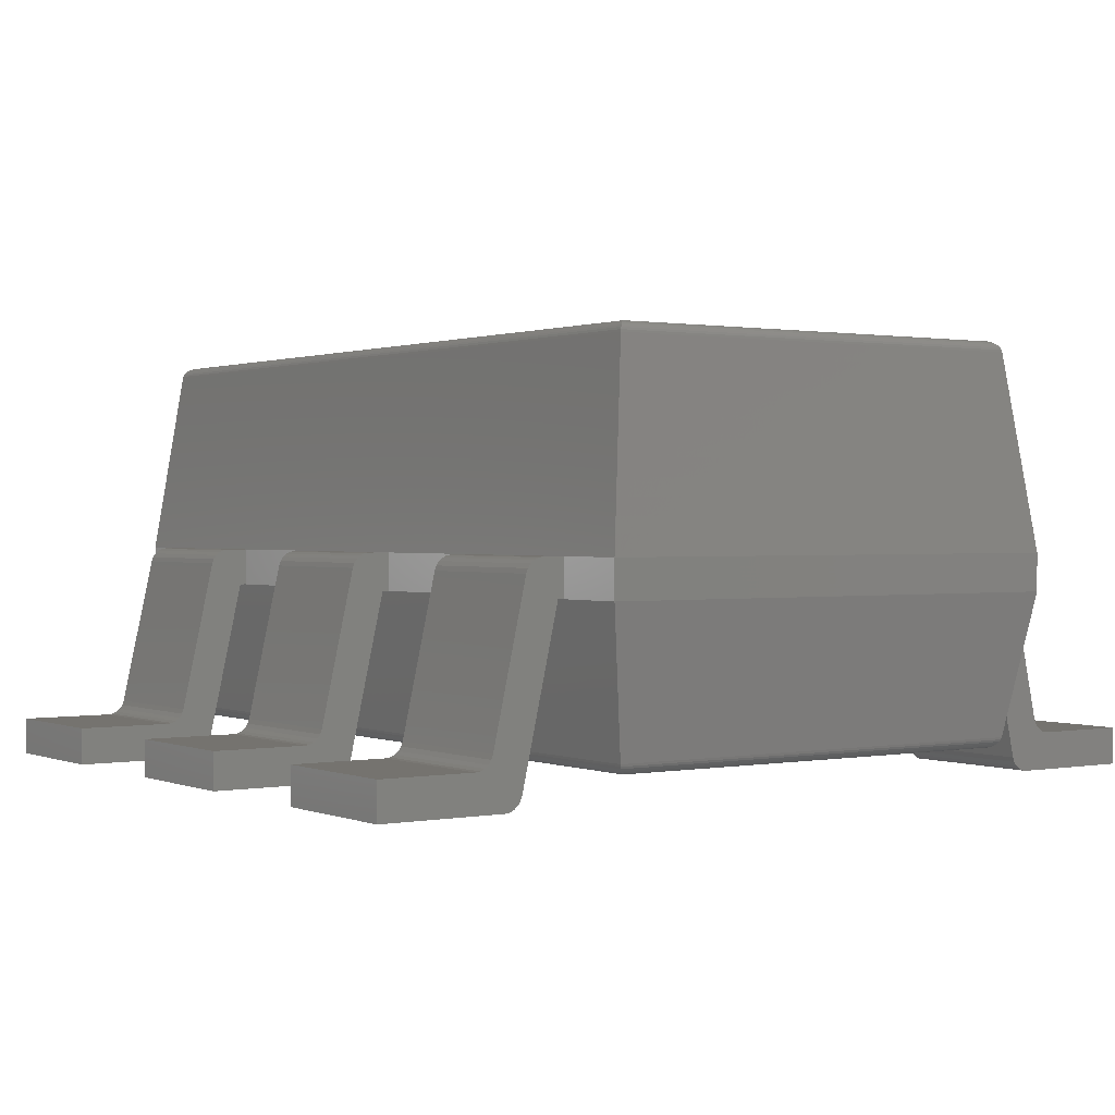
<metadata>
{"format":"stl","ext":"stl","renderer":"f3d","projection":"perspective","resolution":1024,"background":"white","views":[{"elev":0.9,"azim":-34.7,"up":"+Z"}]}
</metadata>
<code>
# stl→obj: 402 verts, 776 faces
v -0.7256 1.351 0.1335
v -0.7256 -1.351 0.1335
v -0.8 -1.425 0.582
v -0.8 1.425 0.582
v 0.7256 -1.351 0.1335
v 0.8 -1.425 0.582
v -0.7237 -1.349 0.1264
v -0.7237 1.349 0.1264
v -0.7206 -1.346 0.1198
v -0.7206 1.346 0.1198
v -0.7163 -1.341 0.1138
v -0.7163 1.341 0.1138
v -0.7111 -1.336 0.1088
v -0.7111 1.336 0.1088
v -0.705 -1.33 0.1047
v -0.705 1.33 0.1047
v -0.6982 -1.323 0.1019
v -0.6982 1.323 0.1019
v -0.6922 -1.317 0.1005
v -0.6861 -1.311 0.1
v -0.6922 1.317 0.1005
v -0.6861 1.311 0.1
v -0.8 -1.425 0.7008
v -0.8 1.425 0.7008
v 0.7256 1.351 0.1335
v 0.8 1.425 0.582
v 0.7237 -1.349 0.1264
v 0.7206 -1.346 0.1198
v 0.7163 -1.341 0.1138
v 0.7111 -1.336 0.1088
v 0.705 -1.33 0.1047
v 0.6982 -1.323 0.1019
v 0.6922 -1.317 0.1005
v 0.6861 -1.311 0.1
v 0.8 -1.425 0.7008
v 0.6861 1.311 0.1
v 0.6995 1.324 0.1023
v 0.7103 1.335 0.1081
v 0.7174 1.342 0.1151
v 0.7221 1.347 0.1227
v 0.7242 1.349 0.1279
v -0.7243 -1.349 1.315
v -0.7243 1.349 1.315
v 0.8 1.425 0.7008
v 0.7243 -1.349 1.315
v -0.7228 1.348 1.322
v -0.7228 -1.348 1.322
v -0.72 -1.345 1.329
v -0.72 1.345 1.329
v -0.716 -1.341 1.335
v -0.716 1.341 1.335
v -0.7109 -1.336 1.34
v -0.7109 1.336 1.34
v -0.705 -1.33 1.344
v -0.705 1.33 1.344
v -0.6985 -1.323 1.348
v -0.6985 1.323 1.348
v -0.6917 -1.317 1.349
v -0.6917 1.317 1.349
v -0.6846 -1.31 1.35
v -0.6846 1.31 1.35
v 0.7243 1.349 1.315
v 0.7228 -1.348 1.322
v 0.72 -1.345 1.329
v 0.716 -1.341 1.335
v 0.7109 -1.336 1.34
v 0.705 -1.33 1.344
v 0.6985 -1.323 1.348
v 0.6917 -1.317 1.349
v 0.6846 -1.31 1.35
v -0.5609 0.8912 1.35
v -0.5437 0.8729 1.35
v -0.5226 0.8595 1.35
v -0.573 0.9132 1.35
v -0.4987 0.8518 1.35
v -0.4737 0.8502 1.35
v -0.4491 0.8549 1.35
v -0.4264 0.8656 1.35
v -0.4071 0.8815 1.35
v -0.4491 1.045 1.35
v -0.4264 1.034 1.35
v -0.4737 1.05 1.35
v -0.4987 1.048 1.35
v -0.5226 1.04 1.35
v -0.5437 1.027 1.35
v -0.5609 1.009 1.35
v -0.573 0.9868 1.35
v -0.5792 0.9625 1.35
v -0.5792 0.9375 1.35
v 0.6846 1.31 1.35
v -0.3831 0.9749 1.35
v -0.38 0.95 1.35
v -0.3924 0.9982 1.35
v -0.4071 1.018 1.35
v -0.3924 0.9018 1.35
v -0.3831 0.9251 1.35
v 0.6971 1.322 1.348
v 0.7083 1.333 1.342
v 0.7157 1.341 1.335
v 0.7203 1.345 1.328
v 0.7229 1.348 1.322
v -0.4491 0.8549 1.215
v -0.4737 0.8502 1.215
v -0.4264 0.8656 1.215
v -0.4071 0.8815 1.215
v -0.3831 0.9749 1.215
v -0.38 0.95 1.215
v -0.3924 0.9982 1.215
v -0.3924 0.9018 1.215
v -0.4071 1.018 1.215
v -0.3831 0.9251 1.215
v -0.4264 1.034 1.215
v -0.4491 1.045 1.215
v -0.4737 1.05 1.215
v -0.4987 1.048 1.215
v -0.5226 1.04 1.215
v -0.5437 1.027 1.215
v -0.5609 1.009 1.215
v -0.573 0.9868 1.215
v -0.5792 0.9625 1.215
v -0.5792 0.9375 1.215
v -0.573 0.9132 1.215
v -0.5609 0.8912 1.215
v -0.5437 0.8729 1.215
v -0.5226 0.8595 1.215
v -0.4987 0.8518 1.215
v 1.4 1.188 0.1187
v 1.093 1.188 0.1187
v 1.093 0.7125 0.1187
v 1.4 0.7125 0.1187
v 0.9452 1.188 0.03148
v 0.9671 1.188 0.008475
v 0.9546 1.188 0.01849
v 0.9976 1.188 6.939e-18
v 0.9818 1.188 0.002158
v 0.9397 1.188 0.04649
v 1.062 1.188 0.1272
v 1.05 1.188 0.1372
v 1.04 1.188 0.1502
v 1.077 1.188 0.1209
v 1.035 1.188 0.1652
v 1.4 1.188 0
v 0.8 1.188 0.7008
v 0.8207 1.188 0.582
v 0.8 1.188 0.582
v 0.8683 1.188 0.7008
v 0.9263 1.188 0.6543
v 0.8989 1.188 0.6923
v 0.8842 1.188 0.6986
v 0.9113 1.188 0.6823
v 0.9207 1.188 0.6693
v 1.077 0.7125 0.1209
v 1.062 0.7125 0.1272
v 1.05 0.7125 0.1372
v 1.04 0.7125 0.1502
v 1.035 0.7125 0.1652
v 1.4 0.7125 0
v 0.9546 0.7125 0.01849
v 0.9671 0.7125 0.008475
v 0.9452 0.7125 0.03148
v 0.9818 0.7125 0.002158
v 0.9976 0.7125 6.939e-18
v 0.9397 0.7125 0.04649
v 0.8 0.7125 0.582
v 0.8207 0.7125 0.582
v 0.8 0.7125 0.7008
v 0.8683 0.7125 0.7008
v 0.9263 0.7125 0.6543
v 0.8842 0.7125 0.6986
v 0.8989 0.7125 0.6923
v 0.9207 0.7125 0.6693
v 0.9113 0.7125 0.6823
v -1.093 1.188 0.1187
v -1.4 1.188 0.1187
v -1.4 0.7125 0.1187
v -1.093 0.7125 0.1187
v -0.9976 1.188 6.939e-18
v -1.4 1.188 0
v -0.9671 1.188 0.008475
v -0.9818 1.188 0.002158
v -1.077 1.188 0.1209
v -0.9546 1.188 0.01849
v -1.062 1.188 0.1272
v -0.9452 1.188 0.03148
v -0.9397 1.188 0.04649
v -1.05 1.188 0.1372
v -1.04 1.188 0.1502
v -1.035 1.188 0.1652
v -0.8207 1.188 0.582
v -0.9263 1.188 0.6543
v -0.9113 1.188 0.6823
v -0.9207 1.188 0.6693
v -0.8989 1.188 0.6923
v -0.8683 1.188 0.7008
v -0.8842 1.188 0.6986
v -0.8 1.188 0.7008
v -0.8 1.188 0.582
v -1.077 0.7125 0.1209
v -1.062 0.7125 0.1272
v -1.05 0.7125 0.1372
v -1.04 0.7125 0.1502
v -1.035 0.7125 0.1652
v -1.4 0.7125 0
v -0.9976 0.7125 6.939e-18
v -0.9818 0.7125 0.002158
v -0.9671 0.7125 0.008475
v -0.9546 0.7125 0.01849
v -0.9452 0.7125 0.03148
v -0.9397 0.7125 0.04649
v -0.9263 0.7125 0.6543
v -0.8207 0.7125 0.582
v -0.9207 0.7125 0.6693
v -0.9113 0.7125 0.6823
v -0.8989 0.7125 0.6923
v -0.8842 0.7125 0.6986
v -0.8683 0.7125 0.7008
v -0.8 0.7125 0.582
v -0.8 0.7125 0.7008
v 1.093 0.2375 0.1187
v 1.093 -0.2375 0.1187
v 1.4 -0.2375 0.1187
v 1.4 0.2375 0.1187
v 0.9452 0.2375 0.03148
v 0.9671 0.2375 0.008475
v 0.9546 0.2375 0.01849
v 0.9976 0.2375 6.939e-18
v 0.9818 0.2375 0.002158
v 0.9397 0.2375 0.04649
v 1.062 0.2375 0.1272
v 1.05 0.2375 0.1372
v 1.04 0.2375 0.1502
v 1.077 0.2375 0.1209
v 1.035 0.2375 0.1652
v 1.4 0.2375 0
v 0.8 0.2375 0.7008
v 0.8207 0.2375 0.582
v 0.8 0.2375 0.582
v 0.8683 0.2375 0.7008
v 0.9263 0.2375 0.6543
v 0.8989 0.2375 0.6923
v 0.8842 0.2375 0.6986
v 0.9113 0.2375 0.6823
v 0.9207 0.2375 0.6693
v 1.077 -0.2375 0.1209
v 1.062 -0.2375 0.1272
v 1.05 -0.2375 0.1372
v 1.04 -0.2375 0.1502
v 1.035 -0.2375 0.1652
v 1.4 -0.2375 0
v 0.9546 -0.2375 0.01849
v 0.9671 -0.2375 0.008475
v 0.9452 -0.2375 0.03148
v 0.9818 -0.2375 0.002158
v 0.9976 -0.2375 6.939e-18
v 0.9397 -0.2375 0.04649
v 0.8 -0.2375 0.582
v 0.8207 -0.2375 0.582
v 0.8 -0.2375 0.7008
v 0.8683 -0.2375 0.7008
v 0.9263 -0.2375 0.6543
v 0.8842 -0.2375 0.6986
v 0.8989 -0.2375 0.6923
v 0.9207 -0.2375 0.6693
v 0.9113 -0.2375 0.6823
v -1.093 0.2375 0.1187
v -1.4 0.2375 0.1187
v -1.4 -0.2375 0.1187
v -1.093 -0.2375 0.1187
v -0.9976 0.2375 6.939e-18
v -1.4 0.2375 0
v -0.9671 0.2375 0.008475
v -0.9818 0.2375 0.002158
v -1.077 0.2375 0.1209
v -0.9546 0.2375 0.01849
v -1.062 0.2375 0.1272
v -0.9452 0.2375 0.03148
v -0.9397 0.2375 0.04649
v -1.05 0.2375 0.1372
v -1.04 0.2375 0.1502
v -1.035 0.2375 0.1652
v -0.8207 0.2375 0.582
v -0.9263 0.2375 0.6543
v -0.9113 0.2375 0.6823
v -0.9207 0.2375 0.6693
v -0.8989 0.2375 0.6923
v -0.8683 0.2375 0.7008
v -0.8842 0.2375 0.6986
v -0.8 0.2375 0.7008
v -0.8 0.2375 0.582
v -1.077 -0.2375 0.1209
v -1.062 -0.2375 0.1272
v -1.05 -0.2375 0.1372
v -1.04 -0.2375 0.1502
v -1.035 -0.2375 0.1652
v -1.4 -0.2375 0
v -0.9976 -0.2375 6.939e-18
v -0.9818 -0.2375 0.002158
v -0.9671 -0.2375 0.008475
v -0.9546 -0.2375 0.01849
v -0.9452 -0.2375 0.03148
v -0.9397 -0.2375 0.04649
v -0.9263 -0.2375 0.6543
v -0.8207 -0.2375 0.582
v -0.9207 -0.2375 0.6693
v -0.9113 -0.2375 0.6823
v -0.8989 -0.2375 0.6923
v -0.8842 -0.2375 0.6986
v -0.8683 -0.2375 0.7008
v -0.8 -0.2375 0.582
v -0.8 -0.2375 0.7008
v 1.4 -0.7125 0.1187
v 1.093 -0.7125 0.1187
v 1.093 -1.188 0.1187
v 1.4 -1.188 0.1187
v 0.9452 -0.7125 0.03148
v 0.9671 -0.7125 0.008475
v 0.9546 -0.7125 0.01849
v 0.9976 -0.7125 6.939e-18
v 0.9818 -0.7125 0.002158
v 0.9397 -0.7125 0.04649
v 1.062 -0.7125 0.1272
v 1.05 -0.7125 0.1372
v 1.04 -0.7125 0.1502
v 1.077 -0.7125 0.1209
v 1.035 -0.7125 0.1652
v 1.4 -0.7125 0
v 0.8 -0.7125 0.7008
v 0.8207 -0.7125 0.582
v 0.8 -0.7125 0.582
v 0.8683 -0.7125 0.7008
v 0.9263 -0.7125 0.6543
v 0.8989 -0.7125 0.6923
v 0.8842 -0.7125 0.6986
v 0.9113 -0.7125 0.6823
v 0.9207 -0.7125 0.6693
v 1.077 -1.188 0.1209
v 1.062 -1.188 0.1272
v 1.05 -1.188 0.1372
v 1.04 -1.188 0.1502
v 1.035 -1.188 0.1652
v 1.4 -1.188 0
v 0.9546 -1.188 0.01849
v 0.9671 -1.188 0.008475
v 0.9452 -1.188 0.03148
v 0.9818 -1.188 0.002158
v 0.9976 -1.188 6.939e-18
v 0.9397 -1.188 0.04649
v 0.8 -1.188 0.582
v 0.8207 -1.188 0.582
v 0.8 -1.188 0.7008
v 0.8683 -1.188 0.7008
v 0.9263 -1.188 0.6543
v 0.8842 -1.188 0.6986
v 0.8989 -1.188 0.6923
v 0.9207 -1.188 0.6693
v 0.9113 -1.188 0.6823
v -1.093 -0.7125 0.1187
v -1.4 -0.7125 0.1187
v -1.4 -1.188 0.1187
v -1.093 -1.188 0.1187
v -0.9976 -0.7125 6.939e-18
v -1.4 -0.7125 0
v -0.9671 -0.7125 0.008475
v -0.9818 -0.7125 0.002158
v -1.077 -0.7125 0.1209
v -0.9546 -0.7125 0.01849
v -1.062 -0.7125 0.1272
v -0.9452 -0.7125 0.03148
v -0.9397 -0.7125 0.04649
v -1.05 -0.7125 0.1372
v -1.04 -0.7125 0.1502
v -1.035 -0.7125 0.1652
v -0.8207 -0.7125 0.582
v -0.9263 -0.7125 0.6543
v -0.9113 -0.7125 0.6823
v -0.9207 -0.7125 0.6693
v -0.8989 -0.7125 0.6923
v -0.8683 -0.7125 0.7008
v -0.8842 -0.7125 0.6986
v -0.8 -0.7125 0.7008
v -0.8 -0.7125 0.582
v -1.077 -1.188 0.1209
v -1.062 -1.188 0.1272
v -1.05 -1.188 0.1372
v -1.04 -1.188 0.1502
v -1.035 -1.188 0.1652
v -1.4 -1.188 0
v -0.9976 -1.188 6.939e-18
v -0.9818 -1.188 0.002158
v -0.9671 -1.188 0.008475
v -0.9546 -1.188 0.01849
v -0.9452 -1.188 0.03148
v -0.9397 -1.188 0.04649
v -0.9263 -1.188 0.6543
v -0.8207 -1.188 0.582
v -0.9207 -1.188 0.6693
v -0.9113 -1.188 0.6823
v -0.8989 -1.188 0.6923
v -0.8842 -1.188 0.6986
v -0.8683 -1.188 0.7008
v -0.8 -1.188 0.582
v -0.8 -1.188 0.7008
f 1 2 3
f 1 3 4
f 3 2 5
f 6 3 5
f 7 2 8
f 2 1 8
f 9 7 10
f 7 8 10
f 11 9 12
f 9 10 12
f 13 11 14
f 11 12 14
f 15 13 16
f 13 14 16
f 17 15 18
f 19 17 18
f 15 16 18
f 20 19 21
f 19 18 21
f 20 21 22
f 4 3 23
f 24 4 23
f 25 1 4
f 25 4 26
f 27 2 7
f 27 5 2
f 28 7 9
f 28 27 7
f 29 9 11
f 29 28 9
f 30 11 13
f 30 29 11
f 31 13 15
f 31 30 13
f 32 15 17
f 32 31 15
f 33 17 19
f 33 32 17
f 34 19 20
f 34 33 19
f 3 6 35
f 23 3 35
f 6 5 25
f 26 6 25
f 34 20 22
f 34 22 36
f 36 22 21
f 37 18 16
f 37 21 18
f 37 36 21
f 38 14 12
f 38 16 14
f 38 37 16
f 39 12 10
f 39 38 12
f 40 10 8
f 40 39 10
f 41 8 1
f 41 40 8
f 25 41 1
f 23 42 24
f 24 42 43
f 44 26 4
f 44 4 24
f 33 34 36
f 31 32 37
f 32 33 37
f 33 36 37
f 29 30 38
f 30 31 38
f 31 37 38
f 28 29 39
f 29 38 39
f 27 28 40
f 28 39 40
f 5 27 41
f 27 40 41
f 5 41 25
f 35 6 26
f 35 26 44
f 35 42 23
f 45 42 35
f 46 42 47
f 46 47 48
f 46 43 42
f 49 48 50
f 49 46 48
f 51 50 52
f 51 49 50
f 53 52 54
f 53 51 52
f 55 54 56
f 55 53 54
f 57 56 58
f 57 55 56
f 59 58 60
f 59 57 58
f 61 59 60
f 24 43 62
f 44 24 62
f 44 45 35
f 62 45 44
f 47 42 63
f 42 45 63
f 48 47 64
f 47 63 64
f 50 48 65
f 48 64 65
f 52 50 66
f 54 52 66
f 50 65 66
f 56 54 67
f 54 66 67
f 58 56 68
f 56 67 68
f 60 58 69
f 58 68 69
f 60 69 70
f 71 60 72
f 73 72 60
f 74 60 71
f 75 73 60
f 76 75 60
f 77 60 70
f 77 76 60
f 78 77 70
f 79 78 70
f 61 80 81
f 61 82 80
f 61 83 82
f 61 84 83
f 61 85 84
f 61 86 85
f 61 87 86
f 61 88 87
f 61 89 88
f 90 91 92
f 90 93 91
f 90 94 93
f 90 81 94
f 90 95 79
f 90 96 95
f 90 92 96
f 90 61 81
f 90 79 70
f 61 60 89
f 89 60 74
f 59 61 90
f 55 57 97
f 57 59 97
f 59 90 97
f 53 55 98
f 55 97 98
f 49 51 99
f 51 53 99
f 53 98 99
f 46 49 100
f 49 99 100
f 43 46 101
f 46 100 101
f 43 101 62
f 90 70 69
f 97 68 67
f 97 69 68
f 97 90 69
f 98 67 66
f 98 97 67
f 99 65 64
f 99 66 65
f 99 98 66
f 100 64 63
f 100 99 64
f 101 63 45
f 101 100 63
f 62 101 45
f 102 103 77
f 103 76 77
f 104 102 78
f 105 104 78
f 102 77 78
f 106 107 91
f 108 106 91
f 107 92 91
f 105 78 79
f 109 105 95
f 110 108 93
f 108 91 93
f 105 79 95
f 111 109 96
f 110 93 94
f 109 95 96
f 107 111 92
f 111 96 92
f 112 110 81
f 113 112 81
f 110 94 81
f 113 81 80
f 114 113 82
f 115 114 82
f 113 80 82
f 115 82 83
f 116 115 84
f 115 83 84
f 117 116 85
f 116 84 85
f 118 117 86
f 119 118 86
f 117 85 86
f 119 86 87
f 119 87 88
f 120 119 88
f 120 88 89
f 121 120 89
f 121 89 74
f 122 121 74
f 123 122 74
f 123 74 71
f 124 123 71
f 124 71 72
f 125 124 73
f 124 72 73
f 126 125 75
f 125 73 75
f 103 126 76
f 126 75 76
f 122 123 124
f 103 125 126
f 120 121 122
f 102 125 103
f 118 119 120
f 111 105 109
f 115 116 117
f 115 117 118
f 115 122 124
f 115 120 122
f 115 118 120
f 107 124 125
f 107 102 104
f 107 104 105
f 107 125 102
f 107 115 124
f 107 105 111
f 113 107 106
f 113 114 115
f 113 115 107
f 110 106 108
f 110 112 113
f 110 113 106
f 127 128 129
f 127 129 130
f 131 132 133
f 134 135 132
f 134 131 136
f 134 132 131
f 137 134 136
f 137 136 138
f 139 138 136
f 140 134 137
f 141 139 136
f 128 134 140
f 142 134 128
f 143 144 145
f 127 142 128
f 146 144 143
f 147 141 144
f 147 144 146
f 148 146 149
f 148 147 146
f 150 151 147
f 150 147 148
f 136 144 141
f 152 129 140
f 129 128 140
f 153 152 137
f 152 140 137
f 154 153 138
f 153 137 138
f 155 154 139
f 156 155 139
f 154 138 139
f 156 139 141
f 130 142 127
f 130 157 142
f 158 159 160
f 159 161 162
f 163 160 162
f 160 159 162
f 163 162 153
f 154 163 153
f 163 154 155
f 153 162 152
f 163 155 156
f 152 162 129
f 129 162 157
f 164 165 166
f 129 157 130
f 166 165 167
f 165 156 168
f 167 165 168
f 169 167 170
f 167 168 170
f 168 171 172
f 170 168 172
f 156 165 163
f 157 162 142
f 162 134 142
f 135 162 161
f 135 134 162
f 132 161 159
f 132 135 161
f 133 159 158
f 133 132 159
f 131 158 160
f 131 160 163
f 131 133 158
f 136 131 163
f 136 163 165
f 144 136 165
f 165 164 144
f 164 145 144
f 143 145 164
f 143 164 166
f 168 156 141
f 168 141 147
f 146 143 166
f 146 166 167
f 171 168 151
f 168 147 151
f 172 171 150
f 171 151 150
f 170 172 148
f 172 150 148
f 169 170 149
f 170 148 149
f 167 169 146
f 169 149 146
f 173 174 175
f 173 175 176
f 173 177 178
f 173 178 174
f 179 180 177
f 181 177 173
f 182 179 177
f 183 177 181
f 184 182 177
f 185 183 186
f 185 177 183
f 185 184 177
f 187 185 186
f 188 185 187
f 189 188 190
f 191 190 192
f 193 190 191
f 194 193 195
f 194 189 190
f 194 190 193
f 196 197 189
f 196 189 194
f 189 185 188
f 181 176 198
f 181 173 176
f 183 198 199
f 183 181 198
f 186 199 200
f 186 183 199
f 187 200 201
f 187 201 202
f 187 186 200
f 188 187 202
f 174 178 175
f 178 203 175
f 203 204 176
f 175 203 176
f 204 205 206
f 176 204 198
f 204 206 207
f 198 204 199
f 204 207 208
f 200 199 209
f 199 204 209
f 204 208 209
f 200 209 201
f 201 209 202
f 210 202 211
f 212 210 213
f 213 210 214
f 215 214 216
f 210 211 216
f 214 210 216
f 211 217 218
f 216 211 218
f 202 209 211
f 203 178 177
f 204 203 177
f 205 204 180
f 204 177 180
f 206 205 179
f 205 180 179
f 207 206 182
f 206 179 182
f 208 207 184
f 207 182 184
f 209 208 185
f 208 184 185
f 211 209 185
f 211 185 189
f 217 211 197
f 211 189 197
f 218 217 197
f 218 197 196
f 188 202 210
f 190 188 210
f 196 216 218
f 196 194 216
f 192 210 212
f 192 190 210
f 191 212 213
f 191 192 212
f 193 213 214
f 193 191 213
f 195 214 215
f 195 193 214
f 194 215 216
f 194 195 215
f 219 220 221
f 222 219 221
f 223 224 225
f 226 227 224
f 226 223 228
f 226 224 223
f 229 226 228
f 229 228 230
f 231 230 228
f 232 226 229
f 233 231 228
f 219 226 232
f 234 226 219
f 235 236 237
f 222 234 219
f 238 236 235
f 239 233 236
f 239 236 238
f 240 238 241
f 240 239 238
f 242 243 239
f 242 239 240
f 228 236 233
f 244 220 232
f 220 219 232
f 245 244 229
f 244 232 229
f 246 245 230
f 245 229 230
f 247 246 231
f 248 247 231
f 246 230 231
f 248 231 233
f 221 234 222
f 221 249 234
f 250 251 252
f 251 253 254
f 255 252 254
f 252 251 254
f 255 254 245
f 246 255 245
f 255 246 247
f 245 254 244
f 255 247 248
f 244 254 220
f 220 254 249
f 256 257 258
f 220 249 221
f 258 257 259
f 257 248 260
f 259 257 260
f 261 259 262
f 259 260 262
f 260 263 264
f 262 260 264
f 248 257 255
f 249 254 226
f 249 226 234
f 227 254 253
f 227 226 254
f 224 253 251
f 224 227 253
f 225 251 250
f 225 224 251
f 223 250 252
f 223 252 255
f 223 225 250
f 228 223 255
f 228 255 257
f 236 228 257
f 257 256 237
f 257 237 236
f 235 237 256
f 235 256 258
f 260 248 233
f 260 233 239
f 238 235 258
f 238 258 259
f 263 260 243
f 260 239 243
f 264 263 242
f 263 243 242
f 262 264 240
f 264 242 240
f 261 262 241
f 262 240 241
f 259 261 238
f 261 241 238
f 265 266 267
f 265 267 268
f 265 269 270
f 265 270 266
f 271 272 269
f 273 269 265
f 274 271 269
f 275 269 273
f 276 274 269
f 277 275 278
f 277 269 275
f 277 276 269
f 279 277 278
f 280 277 279
f 281 280 282
f 283 282 284
f 285 282 283
f 286 285 287
f 286 281 282
f 286 282 285
f 288 289 281
f 288 281 286
f 281 277 280
f 273 268 290
f 273 265 268
f 275 290 291
f 275 273 290
f 278 291 292
f 278 275 291
f 279 292 293
f 279 293 294
f 279 278 292
f 280 279 294
f 266 270 267
f 270 295 267
f 295 296 268
f 267 295 268
f 296 297 298
f 268 296 290
f 296 298 299
f 290 296 291
f 296 299 300
f 292 291 301
f 291 296 301
f 296 300 301
f 292 301 293
f 293 301 294
f 302 294 303
f 304 302 305
f 305 302 306
f 307 306 308
f 302 303 308
f 306 302 308
f 303 309 310
f 308 303 310
f 294 301 303
f 295 270 269
f 296 295 269
f 297 296 272
f 296 269 272
f 298 297 271
f 297 272 271
f 299 298 274
f 298 271 274
f 300 299 276
f 299 274 276
f 301 300 277
f 300 276 277
f 303 301 277
f 303 277 281
f 309 303 281
f 309 281 289
f 310 309 289
f 310 289 288
f 280 294 302
f 282 280 302
f 288 308 310
f 288 286 308
f 284 302 304
f 284 282 302
f 283 304 305
f 283 284 304
f 285 305 306
f 285 283 305
f 287 306 307
f 287 285 306
f 286 307 308
f 286 287 307
f 311 312 313
f 311 313 314
f 315 316 317
f 318 319 316
f 318 315 320
f 318 316 315
f 321 318 320
f 321 320 322
f 323 322 320
f 324 318 321
f 325 323 320
f 312 318 324
f 326 318 312
f 327 328 329
f 311 326 312
f 330 328 327
f 331 325 328
f 331 328 330
f 332 330 333
f 332 331 330
f 334 335 331
f 334 331 332
f 320 328 325
f 336 313 324
f 313 312 324
f 337 336 321
f 336 324 321
f 338 337 322
f 337 321 322
f 339 338 323
f 340 339 323
f 338 322 323
f 340 323 325
f 314 326 311
f 314 341 326
f 342 343 344
f 343 345 346
f 347 344 346
f 344 343 346
f 347 346 337
f 338 347 337
f 347 338 339
f 337 346 336
f 347 339 340
f 336 346 313
f 313 346 341
f 348 349 350
f 313 341 314
f 350 349 351
f 349 340 352
f 351 349 352
f 353 351 354
f 351 352 354
f 352 355 356
f 354 352 356
f 340 349 347
f 341 346 326
f 346 318 326
f 319 346 345
f 319 318 346
f 316 345 343
f 316 319 345
f 317 343 342
f 317 316 343
f 315 342 344
f 315 344 347
f 315 317 342
f 320 315 347
f 320 347 349
f 328 320 349
f 349 348 328
f 348 329 328
f 327 329 348
f 327 348 350
f 352 340 325
f 352 325 331
f 327 350 351
f 330 327 351
f 355 352 335
f 352 331 335
f 356 355 334
f 355 335 334
f 354 356 332
f 356 334 332
f 353 354 333
f 354 332 333
f 351 353 330
f 353 333 330
f 357 358 359
f 357 359 360
f 357 361 362
f 357 362 358
f 363 364 361
f 365 361 357
f 366 363 361
f 367 361 365
f 368 366 361
f 369 367 370
f 369 361 367
f 369 368 361
f 371 369 370
f 372 369 371
f 373 372 374
f 375 374 376
f 377 374 375
f 378 377 379
f 378 373 374
f 378 374 377
f 380 381 373
f 380 373 378
f 373 369 372
f 365 360 382
f 365 357 360
f 367 382 383
f 367 365 382
f 370 383 384
f 370 367 383
f 371 384 385
f 371 385 386
f 371 370 384
f 372 371 386
f 358 362 359
f 362 387 359
f 387 388 360
f 359 387 360
f 388 389 390
f 360 388 382
f 388 390 391
f 382 388 383
f 388 391 392
f 384 383 393
f 383 388 393
f 388 392 393
f 384 393 385
f 385 393 386
f 394 386 395
f 396 394 397
f 397 394 398
f 399 398 400
f 394 395 400
f 398 394 400
f 395 401 402
f 400 395 402
f 386 393 395
f 387 362 361
f 388 387 361
f 389 388 364
f 388 361 364
f 390 389 363
f 389 364 363
f 391 390 366
f 390 363 366
f 392 391 368
f 391 366 368
f 393 392 369
f 392 368 369
f 395 393 369
f 395 369 373
f 401 395 381
f 395 373 381
f 402 401 381
f 402 381 380
f 372 386 394
f 374 372 394
f 378 400 402
f 380 378 402
f 376 394 396
f 376 374 394
f 375 396 397
f 375 376 396
f 377 397 398
f 377 375 397
f 379 398 399
f 379 377 398
f 378 399 400
f 378 379 399

</code>
